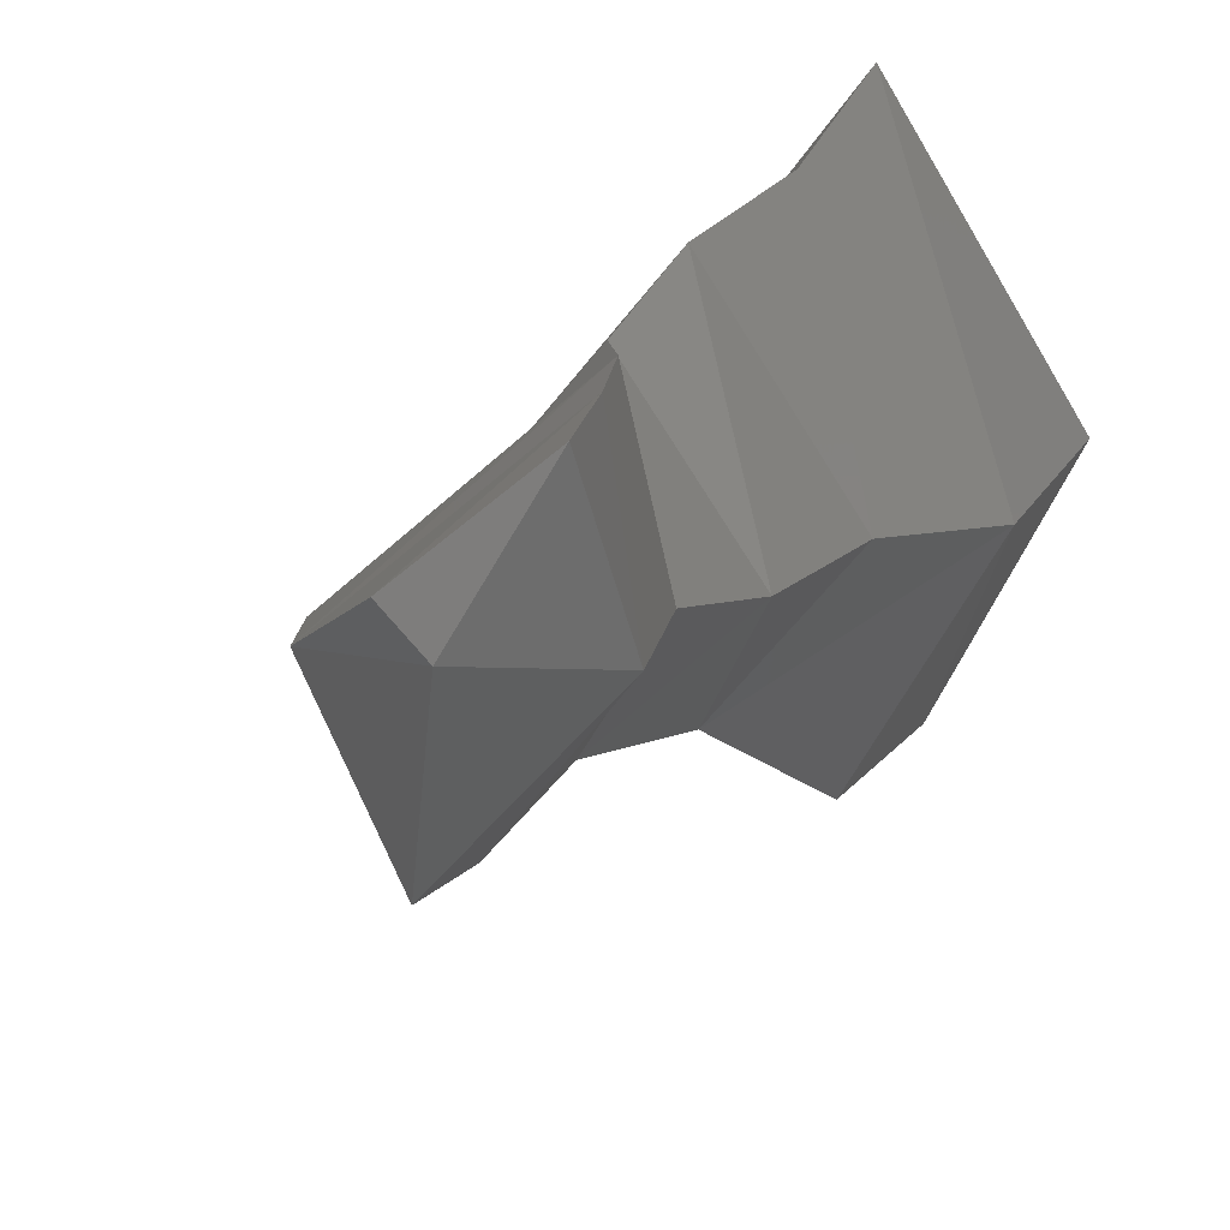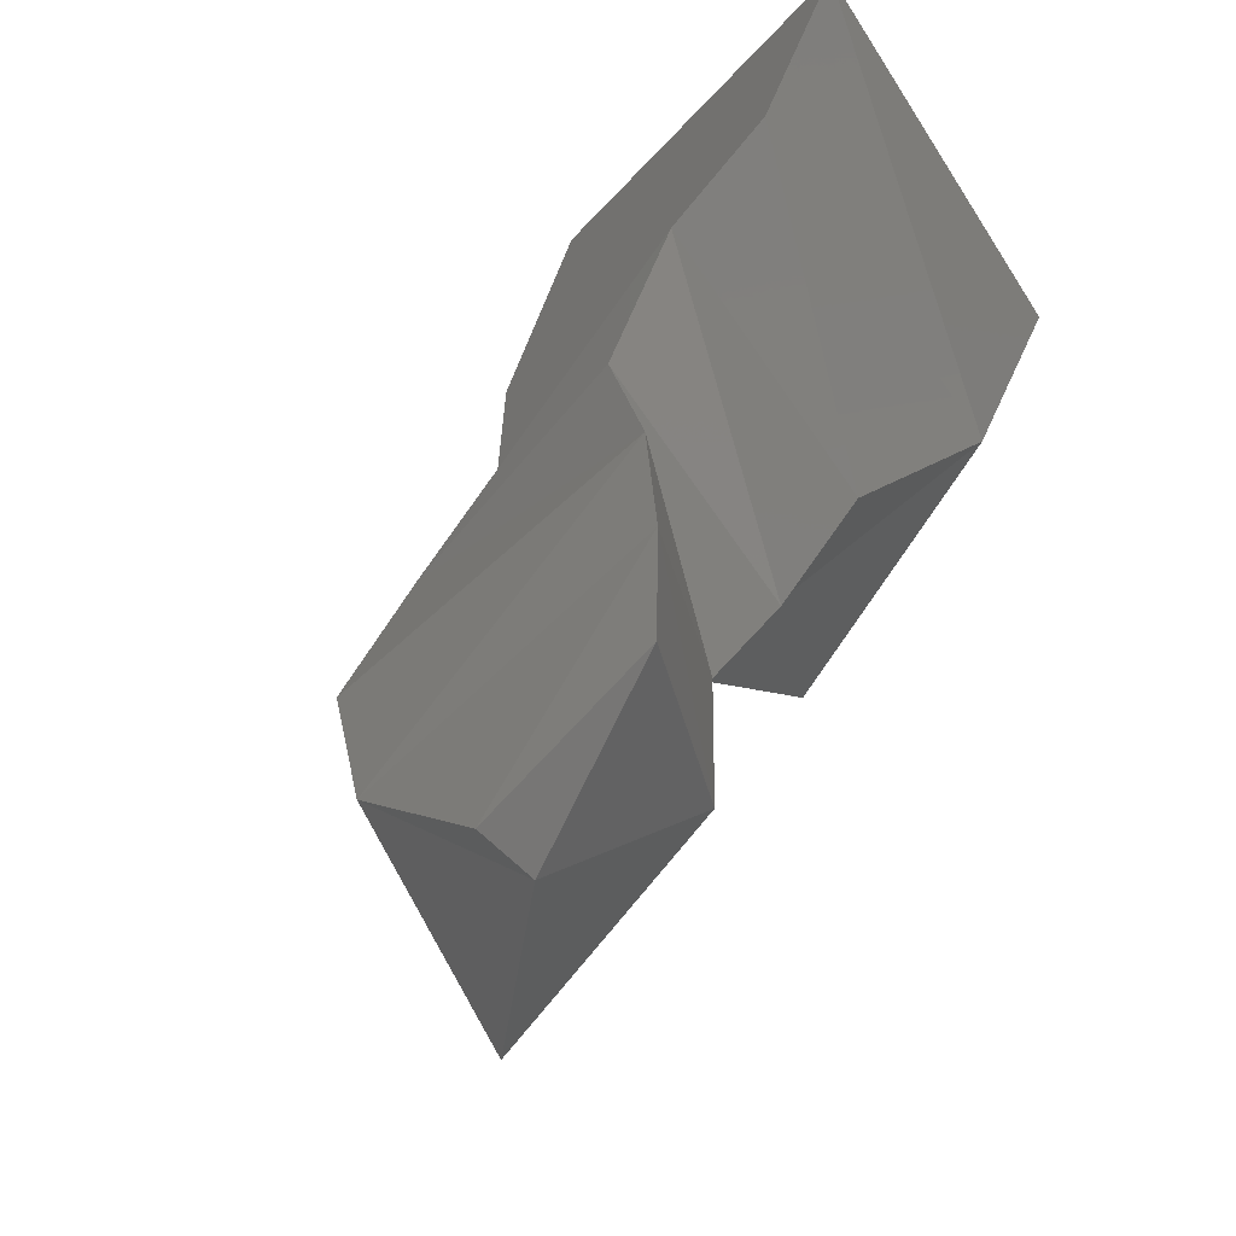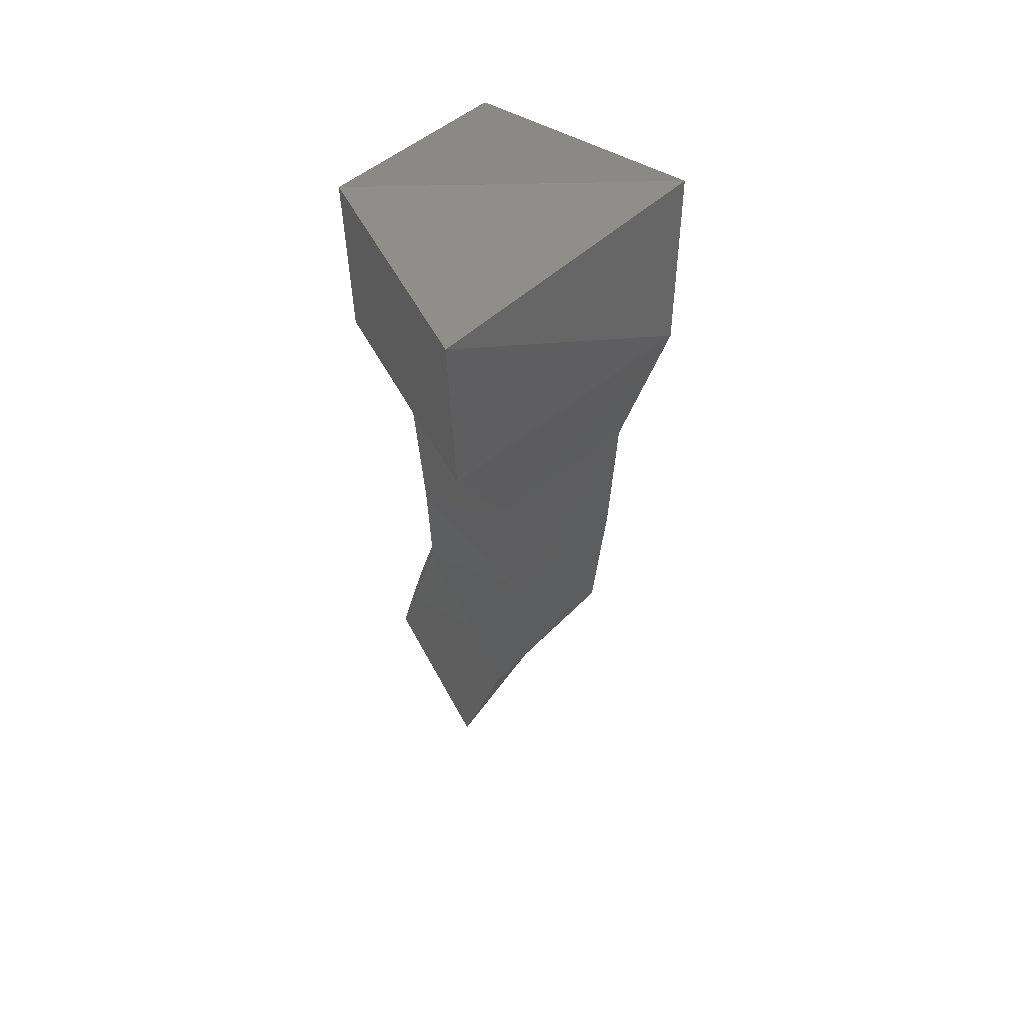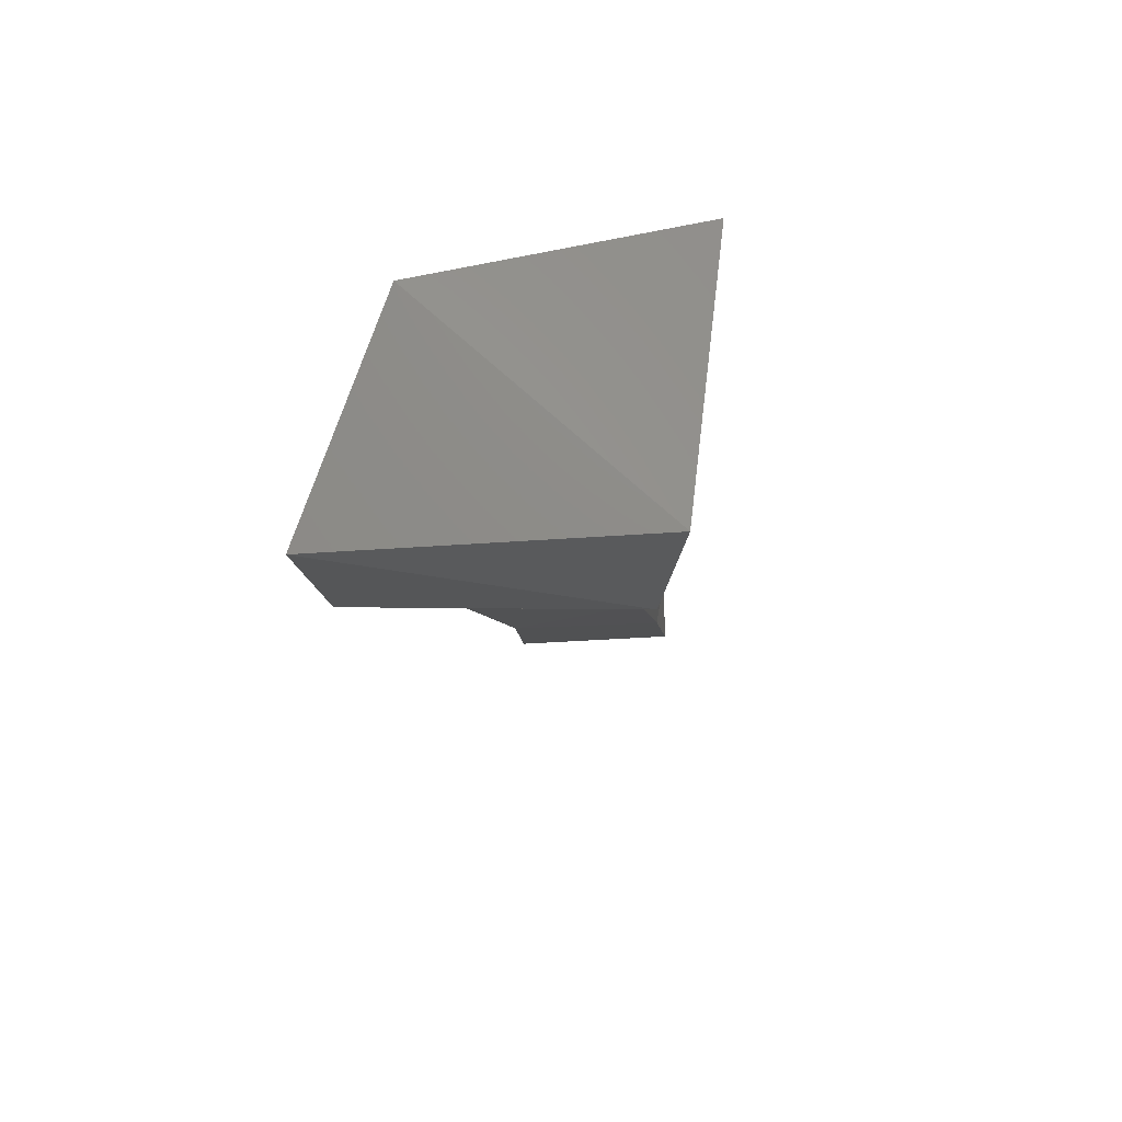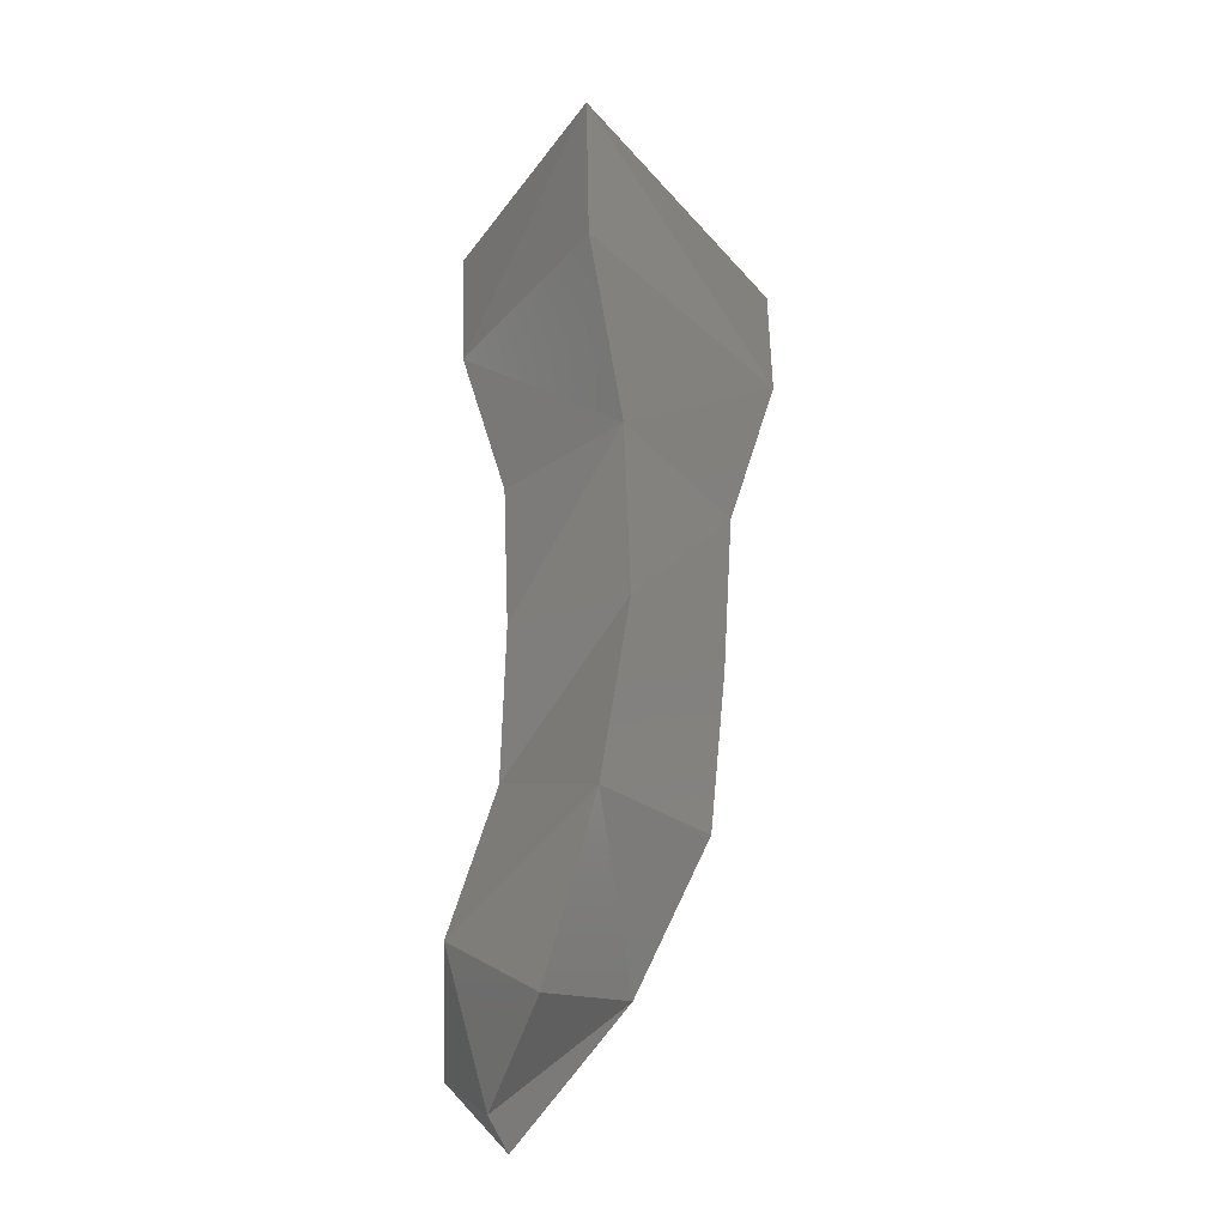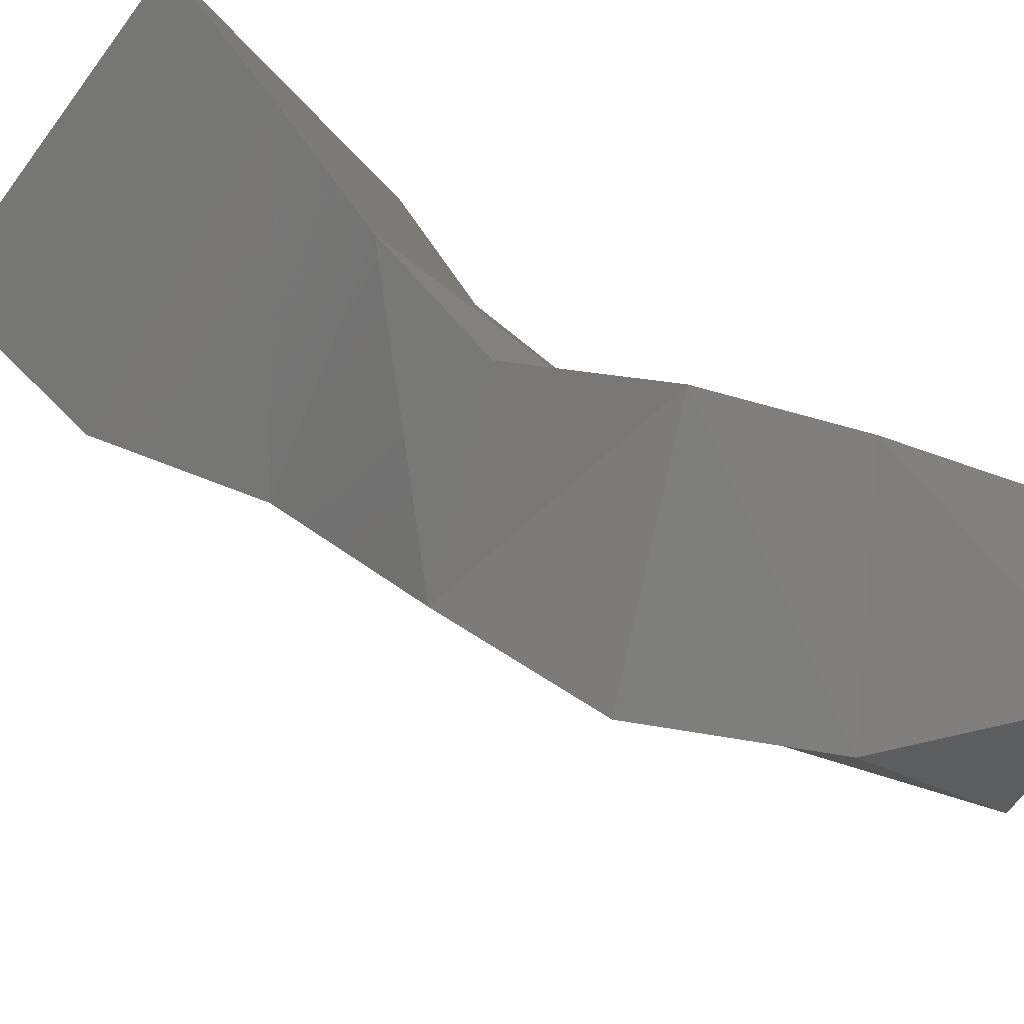
<metadata>
{"format":"stl","ext":"stl","renderer":"f3d","projection":"perspective","resolution":1024,"background":"white","views":[{"elev":24.0,"azim":21.8,"up":"+Z"},{"elev":35.3,"azim":16.0,"up":"+Z"},{"elev":43.8,"azim":179.6,"up":"+Y"},{"elev":71.3,"azim":-136.1,"up":"+Y"},{"elev":-42.1,"azim":172.7,"up":"+Y"},{"elev":53.4,"azim":-42.7,"up":"+Z"}]}
</metadata>
<code>
# stl→obj: 27 verts, 50 faces
v 0.000811 -0.004906 0.005553
v 0.003753 -0.00337 -0.000162
v -0.003313 -0.003375 2.3e-05
v 0.001497 -0.003687 -0.00504
v 0.003602 -0.006778 -0.000232
v 0.000612 -0.007621 0.004762
v -0.003201 -0.007013 -0.000462
v 0.001364 -0.007492 -0.004578
v 0.002524 -0.009847 0.000582
v 0.000109 -0.0104 0.004524
v -0.002256 -0.01044 0.000264
v 0.00036 -0.01051 -0.002285
v 0.002311 -0.01322 0.0011
v 4.1e-05 -0.01299 0.004052
v -0.002146 -0.01397 0.001113
v 7.4e-05 -0.01413 -0.001135
v 0.002266 -0.01642 0.002244
v 0.001237 -0.01563 0.004908
v -0.001896 -0.01752 0.001904
v 0.000598 -0.0183 -0.000435
v 0.003138 -0.01967 0.003017
v 0.002118 -0.01829 0.005512
v -0.000493 -0.02067 0.003099
v 0.001458 -0.02194 0.001025
v 0.002844 -0.02097 0.00602
v 0.002096 -0.02267 0.004168
v 0.001614 -0.02301 0.004969
f 1 2 3
f 2 4 3
f 2 1 5
f 6 5 1
f 3 7 1
f 6 1 7
f 8 4 5
f 2 5 4
f 8 7 4
f 3 4 7
f 5 6 9
f 10 9 6
f 7 11 6
f 10 6 11
f 8 5 12
f 9 12 5
f 8 12 7
f 11 7 12
f 9 10 13
f 14 13 10
f 11 15 10
f 14 10 15
f 9 13 12
f 16 12 13
f 12 16 11
f 15 11 16
f 13 14 17
f 18 17 14
f 19 18 15
f 14 15 18
f 20 16 17
f 13 17 16
f 20 19 16
f 15 16 19
f 21 17 22
f 18 22 17
f 19 23 18
f 22 18 23
f 24 20 21
f 17 21 20
f 19 20 23
f 24 23 20
f 22 25 21
f 26 21 25
f 23 27 22
f 25 22 27
f 24 21 26
f 24 26 23
f 27 23 26
f 26 25 27

</code>
